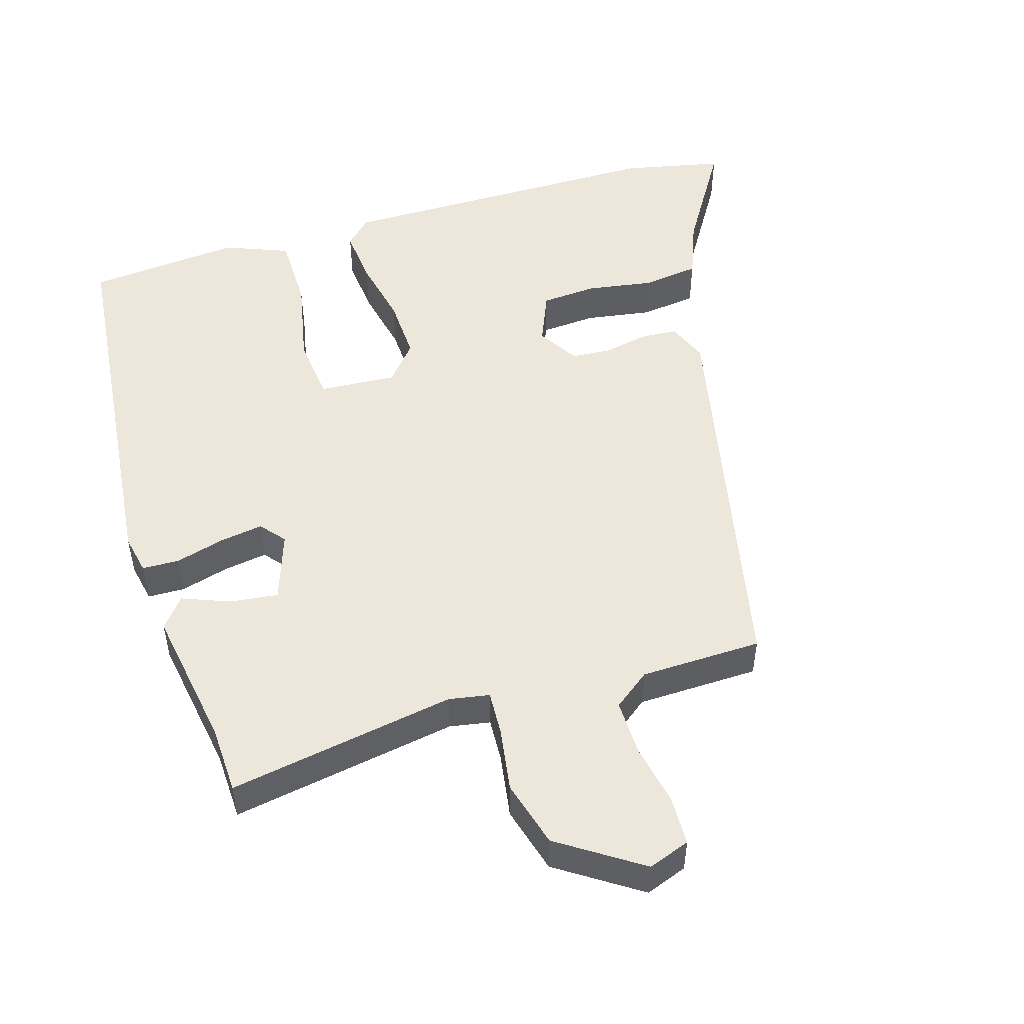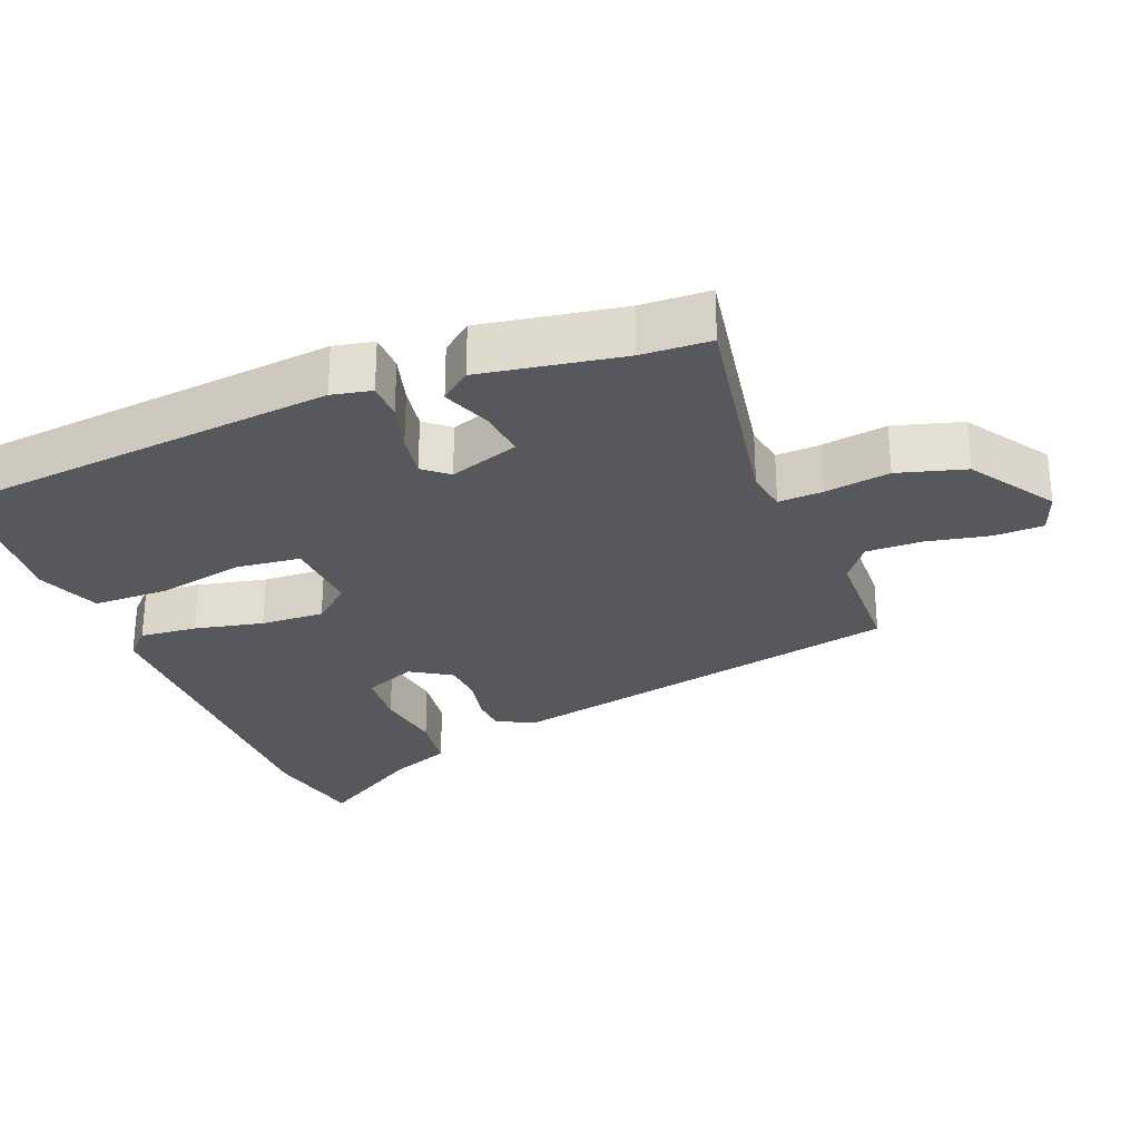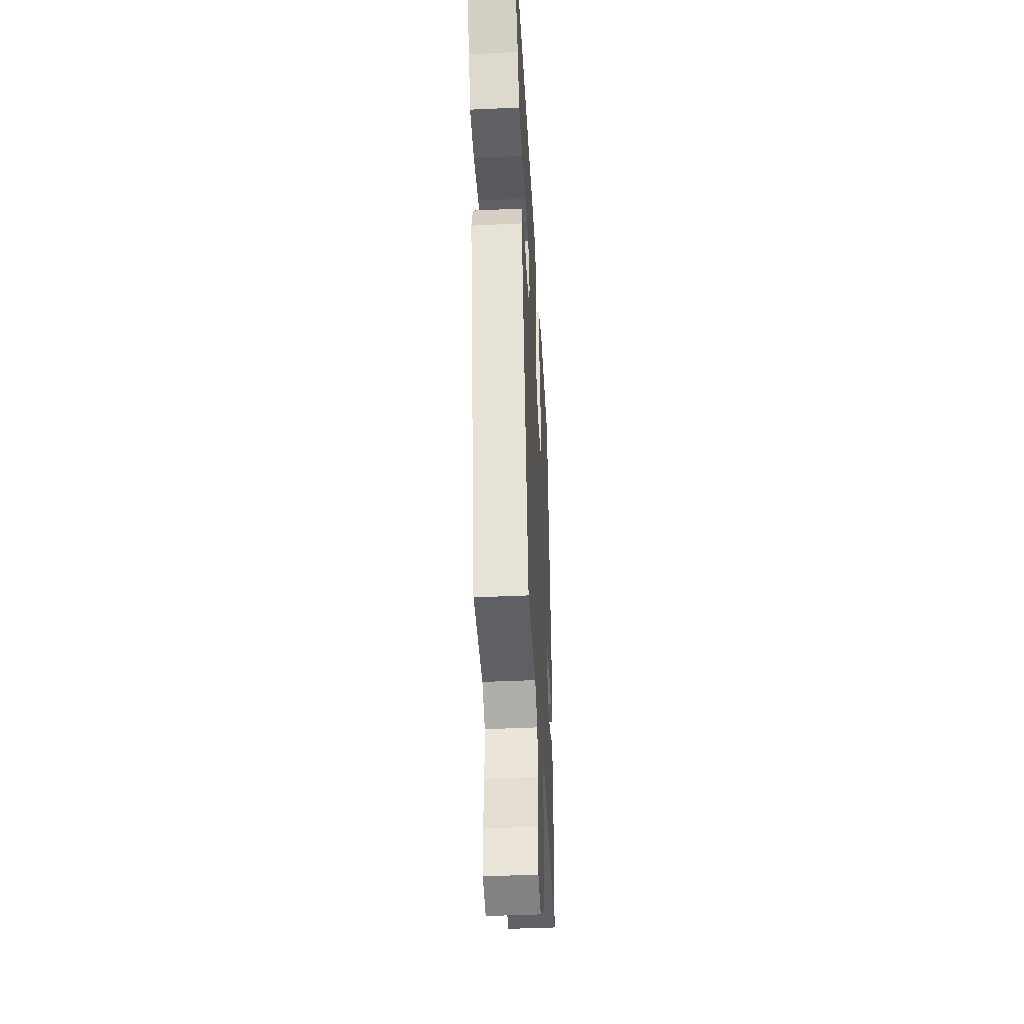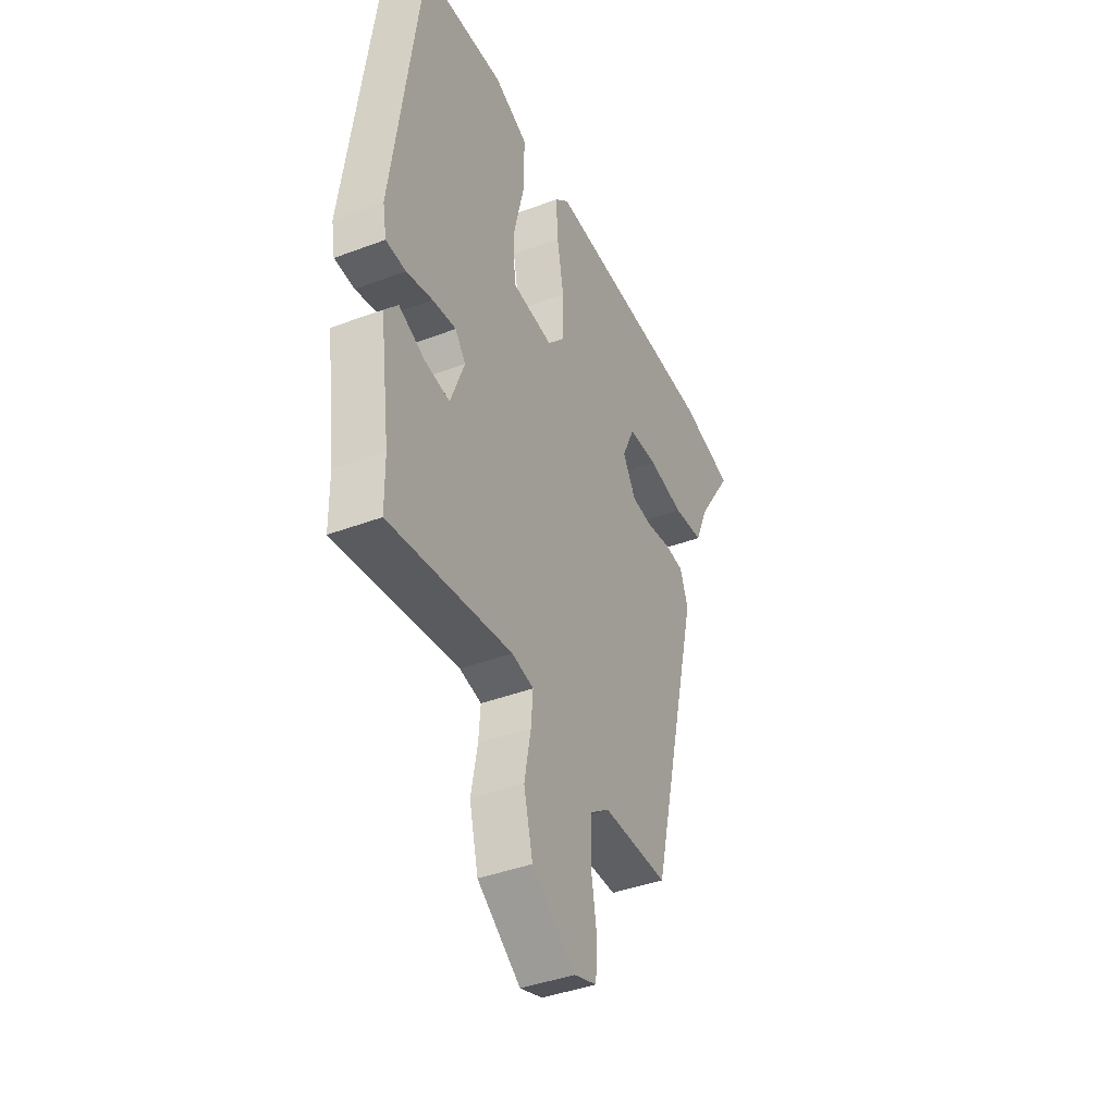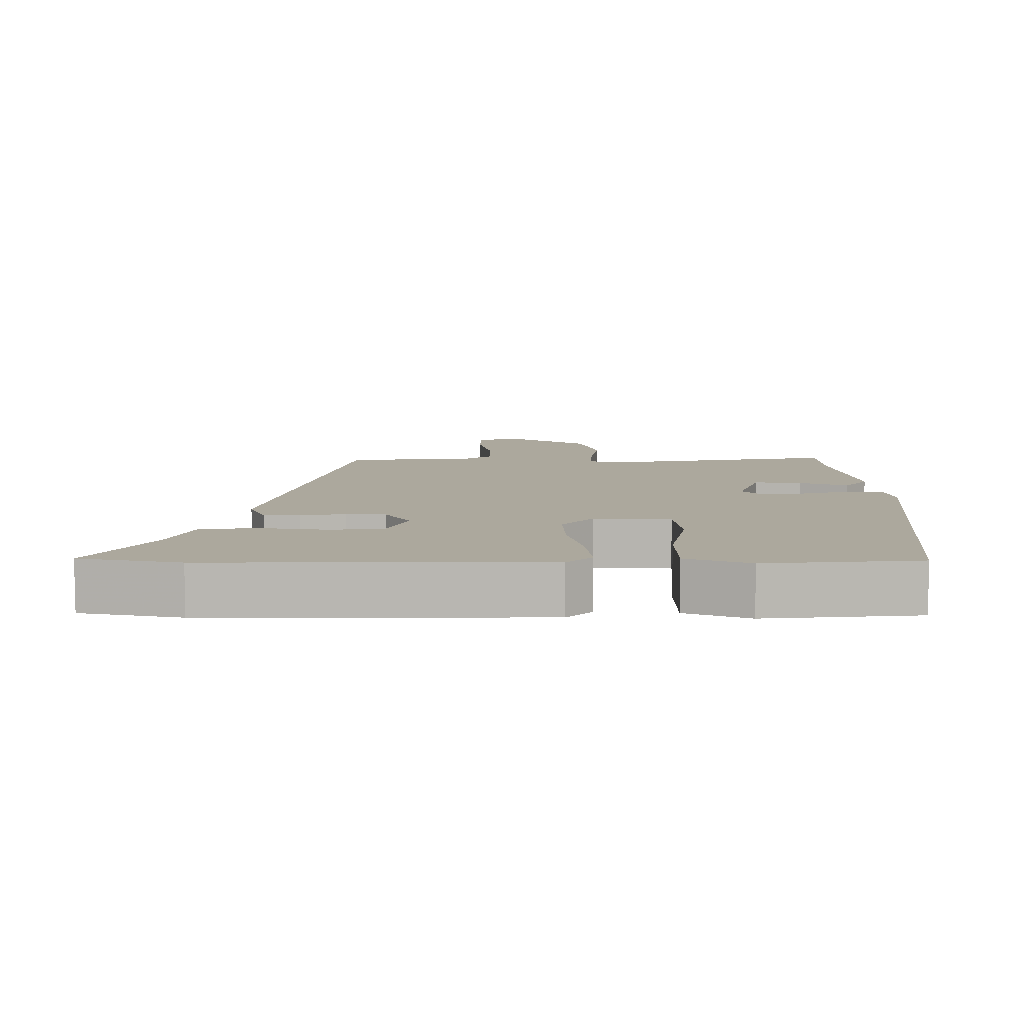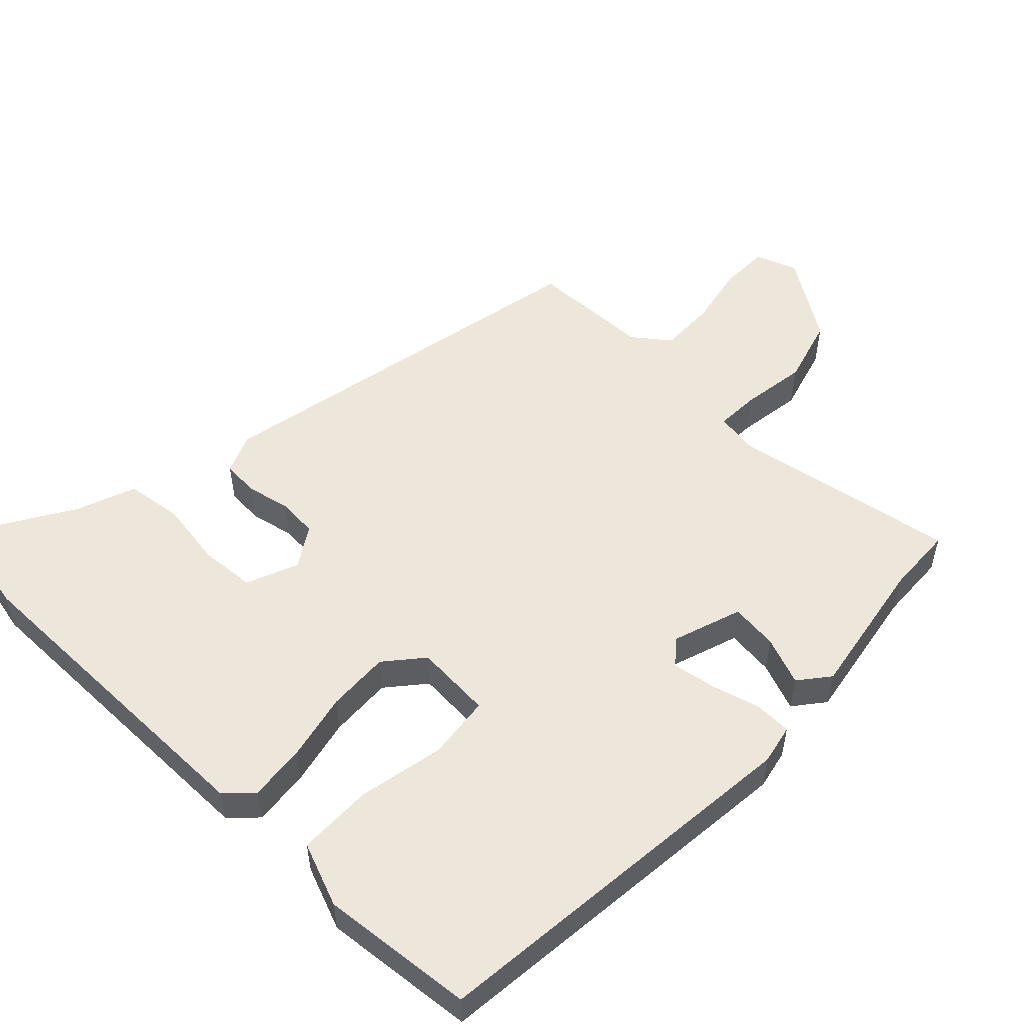
<metadata>
{"format":"obj","ext":"obj","renderer":"f3d","projection":"perspective","resolution":1024,"background":"white","views":[{"elev":50.9,"azim":161.4,"up":"+Y"},{"elev":-28.3,"azim":109.6,"up":"+Y"},{"elev":-42.5,"azim":-86.8,"up":"+Z"},{"elev":-40.7,"azim":114.8,"up":"+Z"},{"elev":8.6,"azim":-2.1,"up":"+Y"},{"elev":53.1,"azim":41.9,"up":"+Y"}]}
</metadata>
<code>
v -0.641 0.07 0.465
v -0.499 0.07 0.5
v -0.025 0.07 0.516
v 0.013 0.07 0.481
v 0.008 0.07 0.4
v -0.01 0.07 0.302
v -0.011 0.07 0.212
v 0.036 0.07 0.16
v 0.146 0.07 0.171
v 0.153 0.07 0.263
v 0.124 0.07 0.386
v 0.122 0.07 0.493
v 0.212 0.07 0.532
v 0.432 0.07 0.519
v 0.507 0.07 -0.034
v 0.497 0.07 -0.091
v 0.444 0.07 -0.094
v 0.374 0.07 -0.077
v 0.311 0.07 -0.069
v 0.283 0.07 -0.105
v 0.32 0.07 -0.203
v 0.388 0.07 -0.193
v 0.456 0.07 -0.164
v 0.492 0.07 -0.206
v 0.465 0.07 -0.408
v 0.464 0.07 -0.506
v 0.137 0.07 -0.46
v 0.079 0.07 -0.472
v 0.084 0.07 -0.535
v 0.101 0.07 -0.627
v 0.077 0.07 -0.724
v -0.039 0.07 -0.806
v -0.099 0.07 -0.786
v -0.103 0.07 -0.716
v -0.088 0.07 -0.627
v -0.089 0.07 -0.547
v -0.142 0.07 -0.509
v -0.316 0.07 -0.51
v -0.451 0.07 0.053
v -0.429 0.07 0.111
v -0.377 0.07 0.116
v -0.313 0.07 0.105
v -0.256 0.07 0.111
v -0.222 0.07 0.17
v -0.255 0.07 0.243
v -0.334 0.07 0.246
v -0.429 0.07 0.228
v -0.51 0.07 0.236
v -0.545 0.07 0.319
v -0.641 0 0.465
v -0.499 0 0.5
v -0.025 0 0.516
v 0.013 0 0.481
v 0.008 0 0.4
v -0.01 0 0.302
v -0.011 0 0.212
v 0.036 0 0.16
v 0.146 0 0.171
v 0.153 0 0.263
v 0.124 0 0.386
v 0.122 0 0.493
v 0.212 0 0.532
v 0.432 0 0.519
v 0.507 0 -0.034
v 0.497 0 -0.091
v 0.444 0 -0.094
v 0.374 0 -0.077
v 0.311 0 -0.069
v 0.283 0 -0.105
v 0.32 0 -0.203
v 0.388 0 -0.193
v 0.456 0 -0.164
v 0.492 0 -0.206
v 0.465 0 -0.408
v 0.464 0 -0.506
v 0.137 0 -0.46
v 0.079 0 -0.472
v 0.084 0 -0.535
v 0.101 0 -0.627
v 0.077 0 -0.724
v -0.039 0 -0.806
v -0.099 0 -0.786
v -0.103 0 -0.716
v -0.088 0 -0.627
v -0.089 0 -0.547
v -0.142 0 -0.509
v -0.316 0 -0.51
v -0.451 0 0.053
v -0.429 0 0.111
v -0.377 0 0.116
v -0.313 0 0.105
v -0.256 0 0.111
v -0.222 0 0.17
v -0.255 0 0.243
v -0.334 0 0.246
v -0.429 0 0.228
v -0.51 0 0.236
v -0.545 0 0.319
f 46 47 48 49
f 4 5 6
f 3 4 6
f 2 3 6
f 1 2 6
f 49 1 6
f 46 49 6
f 45 46 6
f 44 45 6 7
f 43 44 7 8
f 40 41 42
f 39 40 42
f 38 39 42
f 37 38 42
f 36 37 42 43
f 33 34 35
f 32 33 35
f 31 32 35
f 30 31 35
f 29 30 35
f 28 29 35 36
f 25 26 27
f 24 25 27
f 23 24 27
f 22 23 27
f 21 22 27 28
f 43 8 9
f 36 43 9
f 28 36 9
f 21 28 9
f 20 21 9
f 16 17 18
f 15 16 18
f 14 15 18
f 13 14 18
f 12 13 18
f 11 12 18
f 10 11 18
f 19 20 9 10
f 10 18 19
f 98 97 96 95
f 55 54 53
f 55 53 52
f 55 52 51
f 55 51 50
f 55 50 98
f 55 98 95
f 55 95 94
f 56 55 94 93
f 57 56 93 92
f 91 90 89
f 91 89 88
f 91 88 87
f 91 87 86
f 92 91 86 85
f 84 83 82
f 84 82 81
f 84 81 80
f 84 80 79
f 84 79 78
f 85 84 78 77
f 76 75 74
f 76 74 73
f 76 73 72
f 76 72 71
f 77 76 71 70
f 58 57 92
f 58 92 85
f 58 85 77
f 58 77 70
f 58 70 69
f 67 66 65
f 67 65 64
f 67 64 63
f 67 63 62
f 67 62 61
f 67 61 60
f 67 60 59
f 59 58 69 68
f 68 67 59
f 1 50 51 2
f 2 51 52 3
f 3 52 53 4
f 4 53 54 5
f 5 54 55 6
f 6 55 56 7
f 7 56 57 8
f 8 57 58 9
f 9 58 59 10
f 10 59 60 11
f 11 60 61 12
f 12 61 62 13
f 13 62 63 14
f 14 63 64 15
f 15 64 65 16
f 16 65 66 17
f 17 66 67 18
f 18 67 68 19
f 19 68 69 20
f 20 69 70 21
f 21 70 71 22
f 22 71 72 23
f 23 72 73 24
f 24 73 74 25
f 25 74 75 26
f 26 75 76 27
f 27 76 77 28
f 28 77 78 29
f 29 78 79 30
f 30 79 80 31
f 31 80 81 32
f 32 81 82 33
f 33 82 83 34
f 34 83 84 35
f 35 84 85 36
f 36 85 86 37
f 37 86 87 38
f 38 87 88 39
f 39 88 89 40
f 40 89 90 41
f 41 90 91 42
f 42 91 92 43
f 43 92 93 44
f 44 93 94 45
f 45 94 95 46
f 46 95 96 47
f 47 96 97 48
f 48 97 98 49
f 49 98 50 1

</code>
